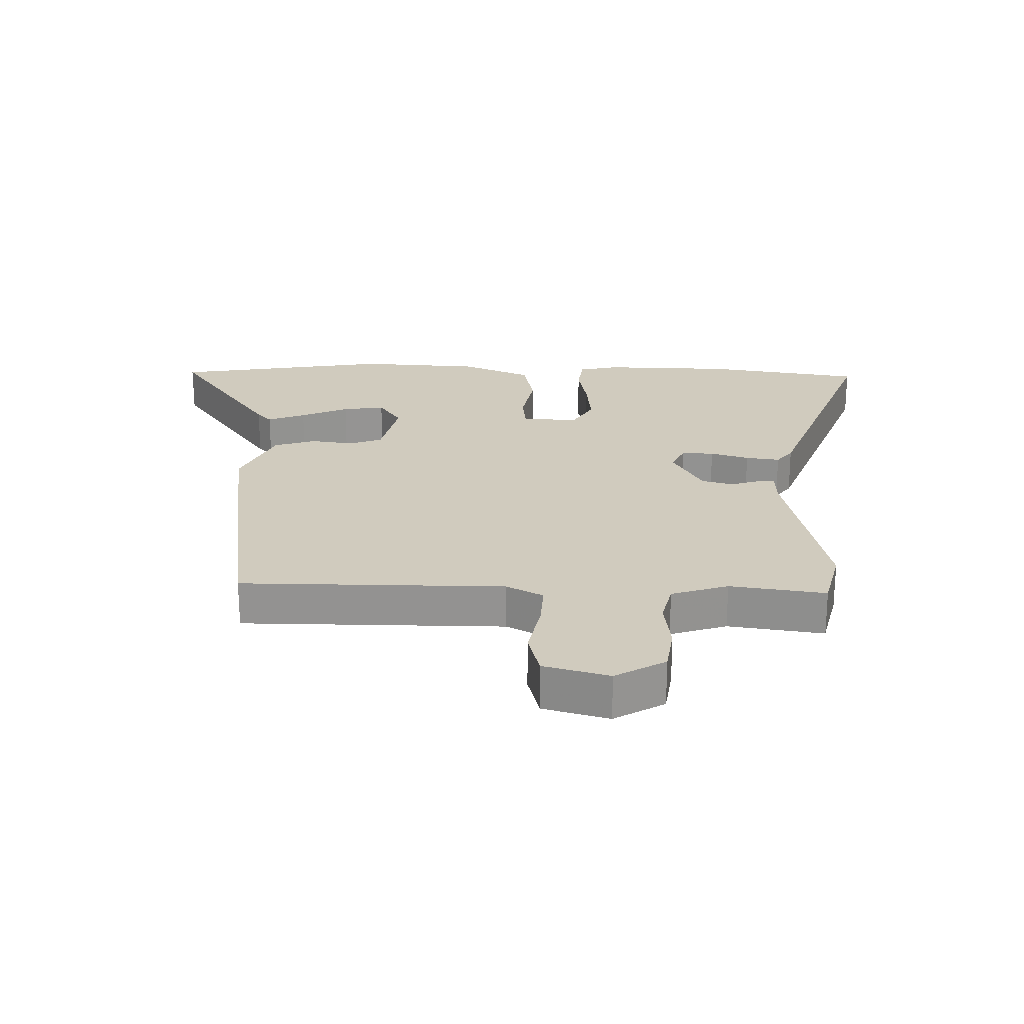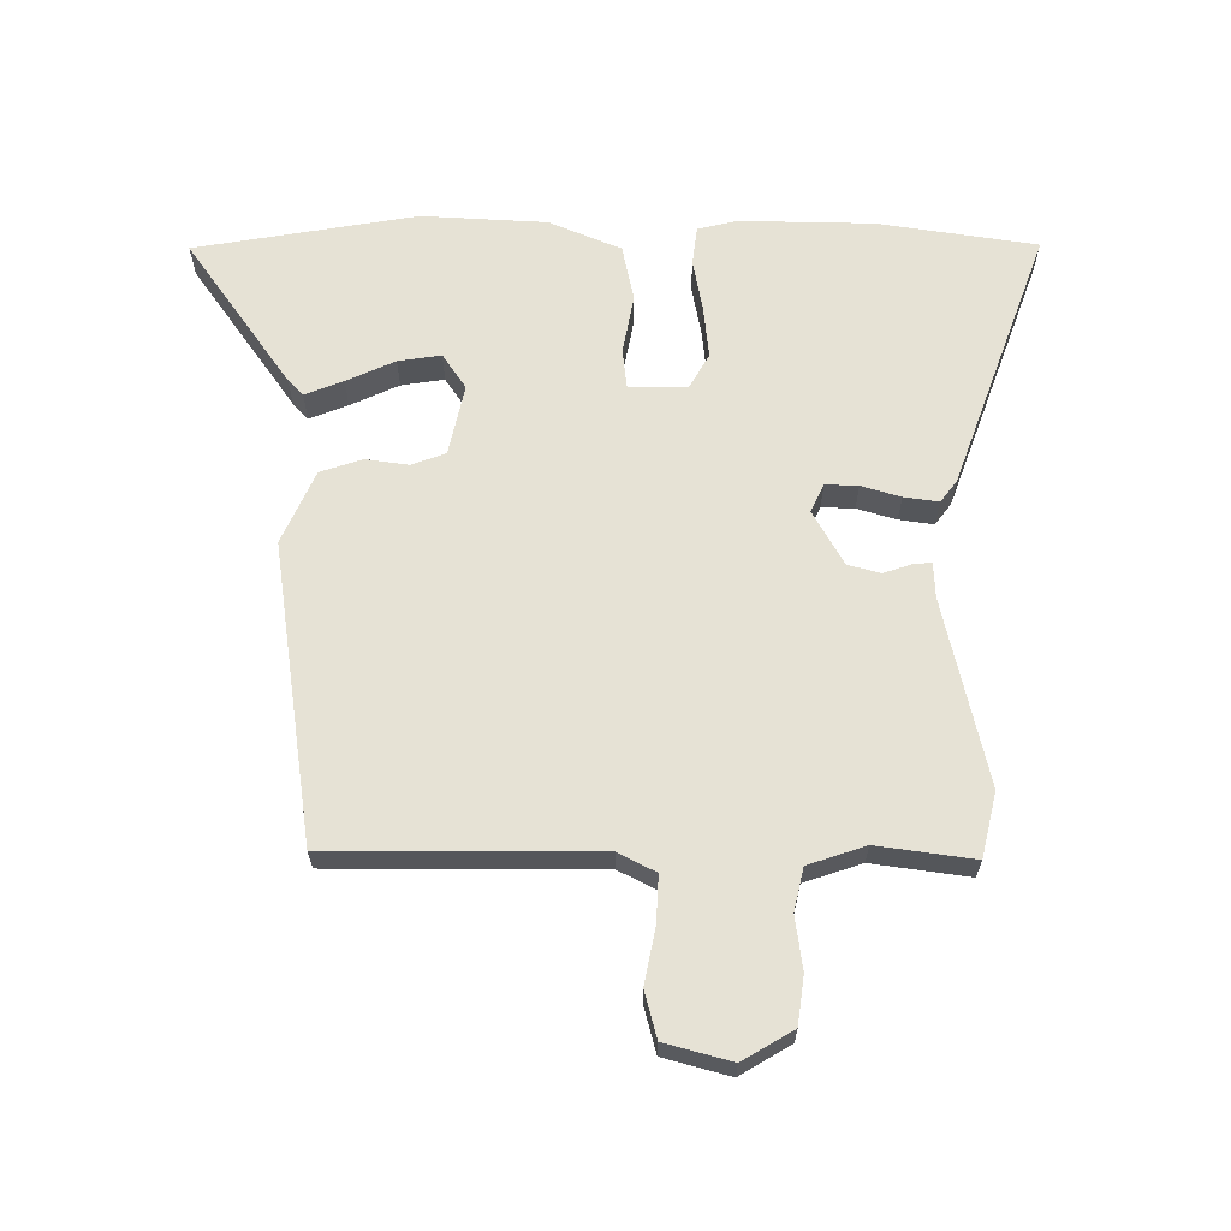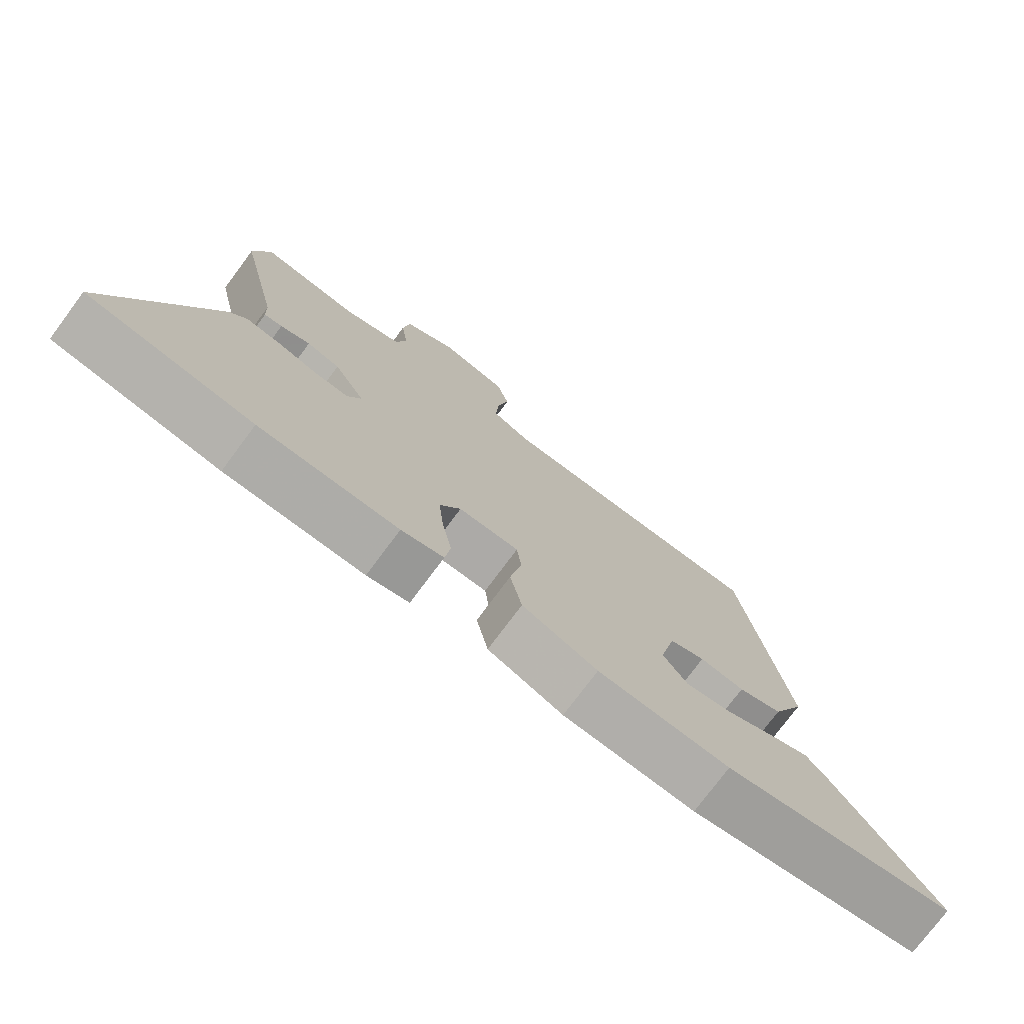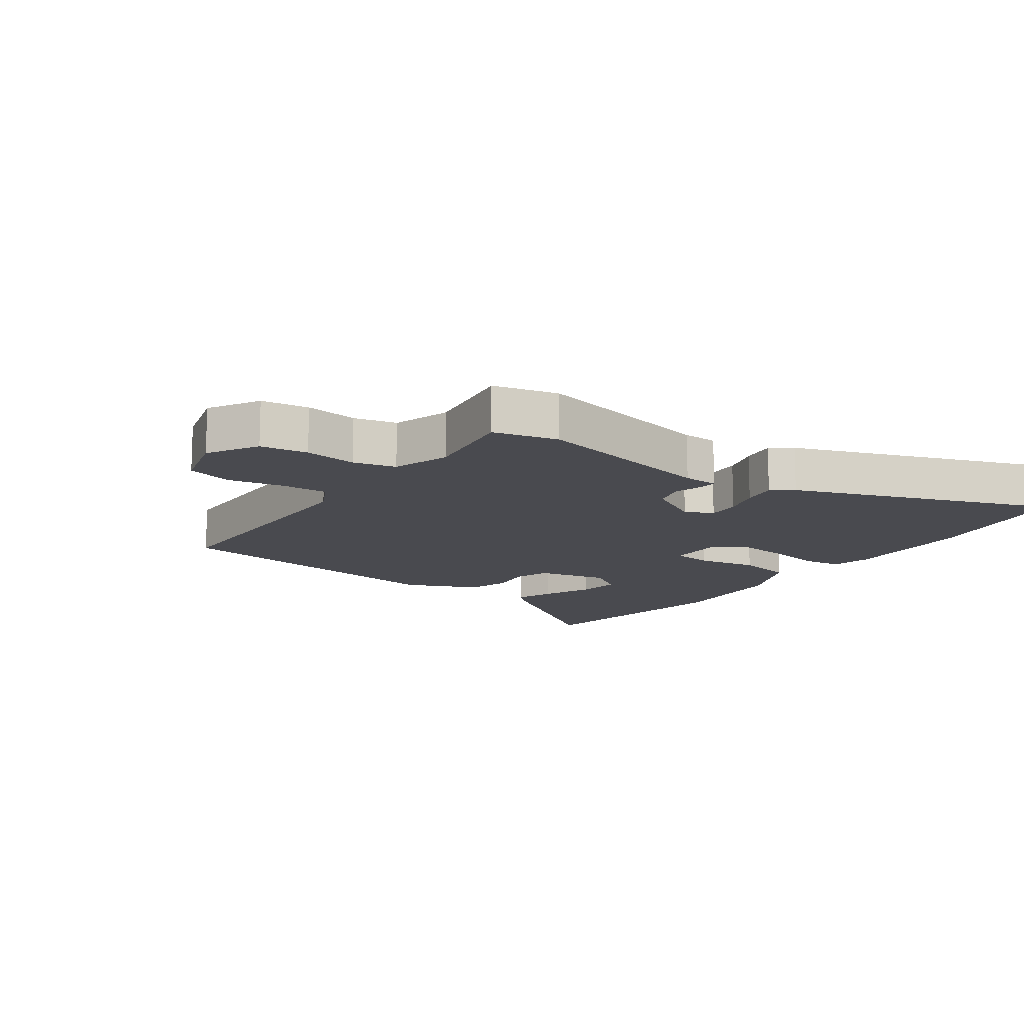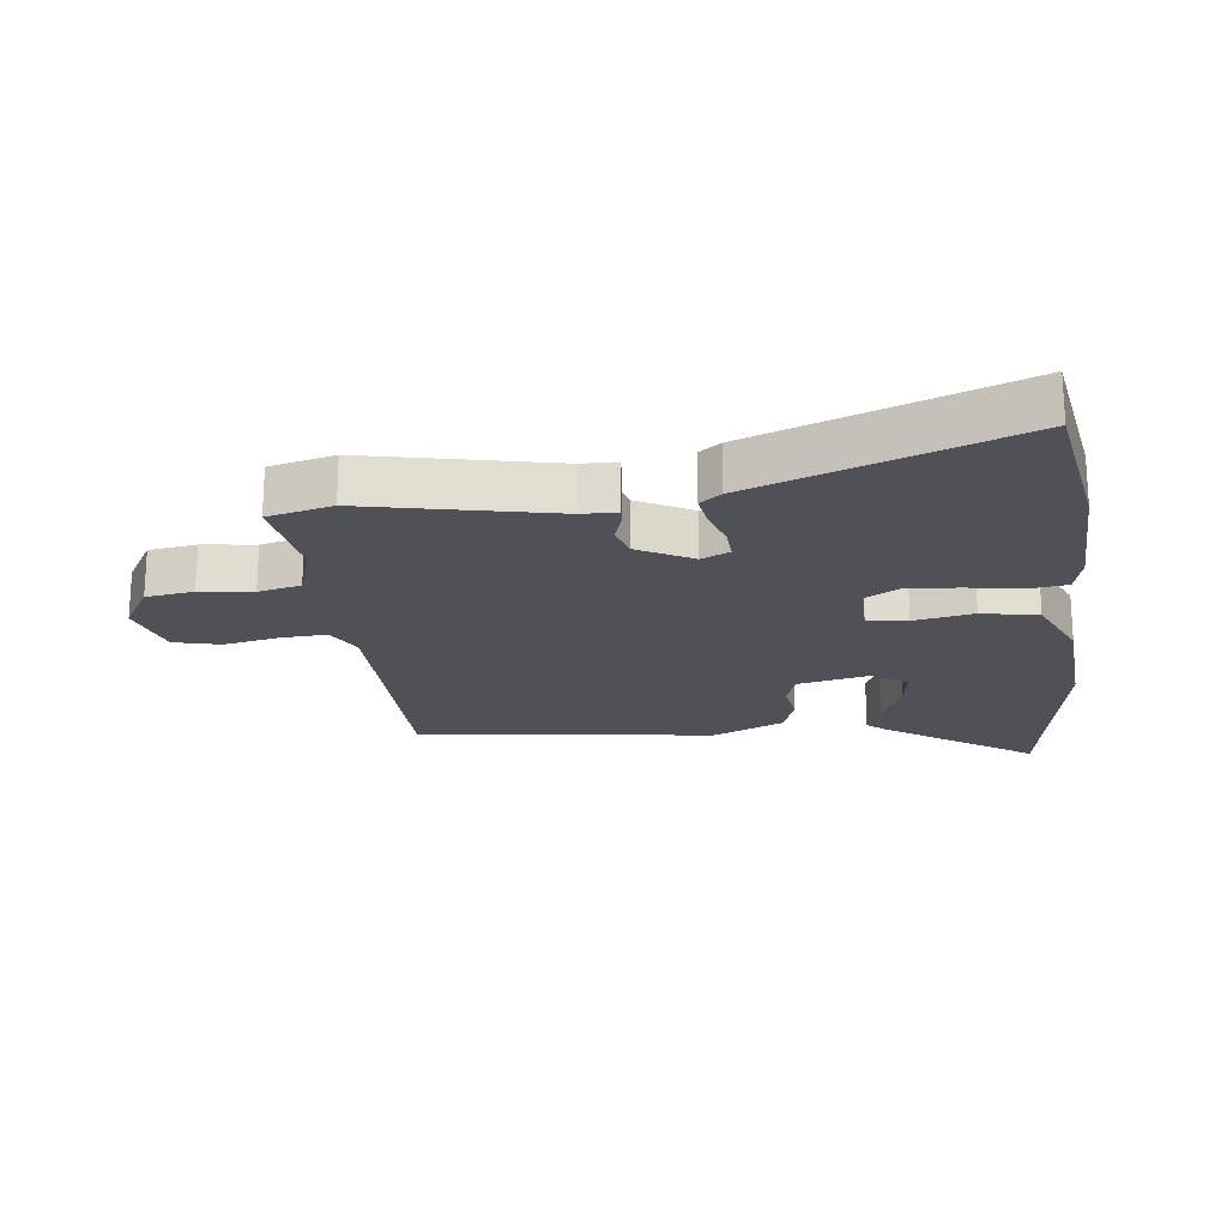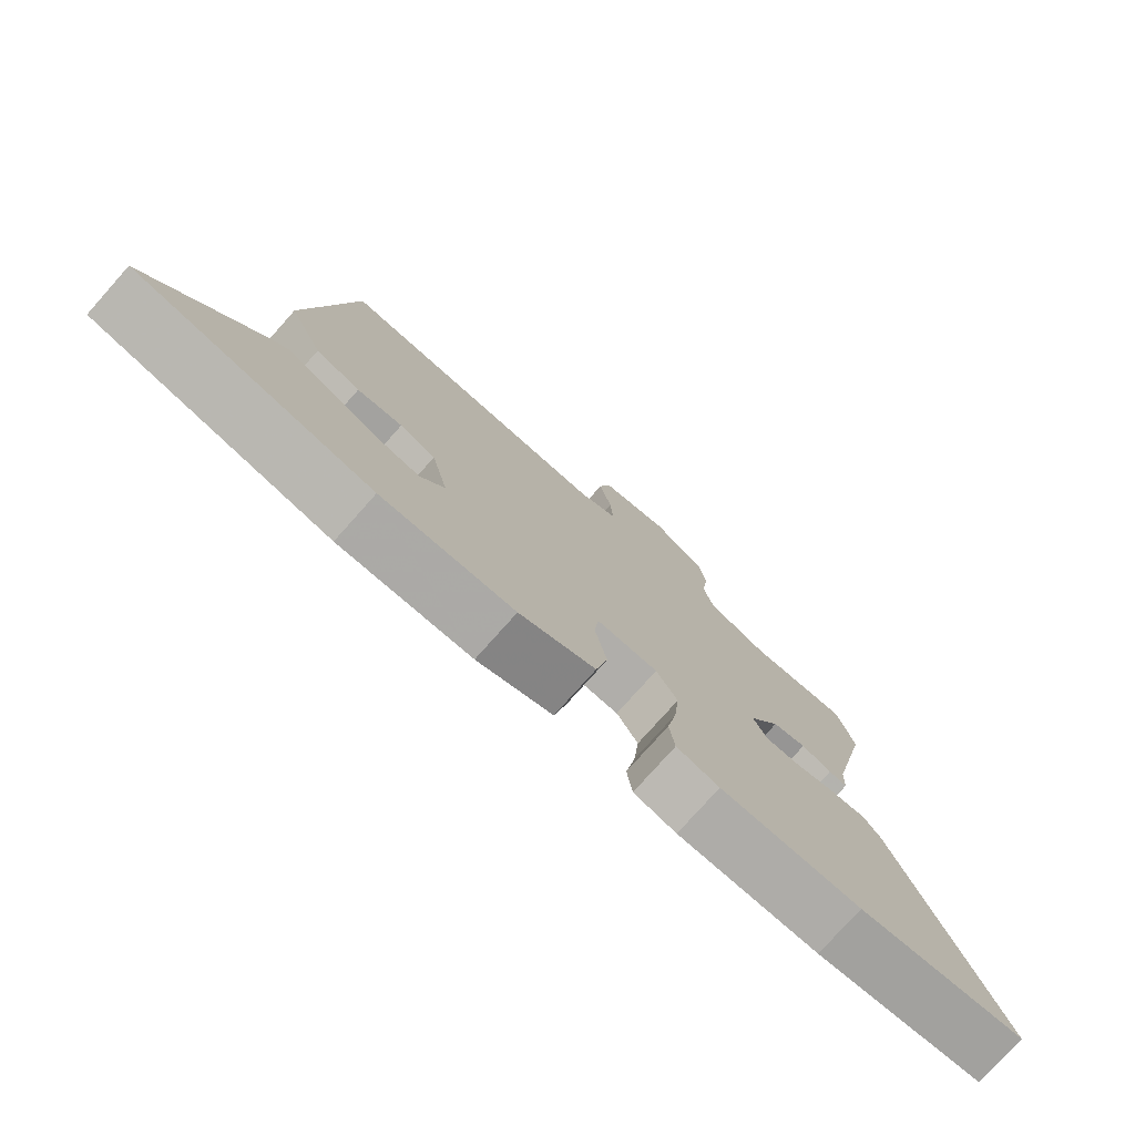
<metadata>
{"format":"obj","ext":"obj","renderer":"f3d","projection":"perspective","resolution":1024,"background":"white","views":[{"elev":23.3,"azim":1.3,"up":"+Y"},{"elev":64.0,"azim":-0.1,"up":"+Y"},{"elev":-76.1,"azim":143.3,"up":"+Z"},{"elev":-13.6,"azim":54.8,"up":"+Y"},{"elev":-20.4,"azim":97.2,"up":"+Y"},{"elev":-77.7,"azim":-41.7,"up":"+Z"}]}
</metadata>
<code>
v -0.429 0.07 0.514
v -0.008 0.07 0.516
v 0.051 0.07 0.547
v 0.047 0.07 0.621
v 0.029 0.07 0.709
v 0.048 0.07 0.783
v 0.153 0.07 0.812
v 0.233 0.07 0.765
v 0.244 0.07 0.689
v 0.233 0.07 0.605
v 0.249 0.07 0.537
v 0.34 0.07 0.507
v 0.493 0.07 0.529
v 0.518 0.07 0.426
v 0.453 0.07 0.129
v 0.451 0.07 0.073
v 0.423 0.07 0.075
v 0.377 0.07 0.09
v 0.326 0.07 0.076
v 0.278 0.07 -0.011
v 0.299 0.07 -0.056
v 0.351 0.07 -0.054
v 0.413 0.07 -0.035
v 0.468 0.07 -0.027
v 0.494 0.07 -0.061
v 0.648 0.07 -0.477
v 0.395 0.07 -0.517
v 0.184 0.07 -0.522
v 0.12 0.07 -0.507
v 0.112 0.07 -0.445
v 0.127 0.07 -0.361
v 0.135 0.07 -0.278
v 0.103 0.07 -0.222
v 0.011 0.07 -0.222
v 0.004 0.07 -0.286
v 0.022 0.07 -0.381
v 0.004 0.07 -0.471
v -0.11 0.07 -0.52
v -0.309 0.07 -0.532
v -0.662 0.07 -0.473
v -0.497 0.07 -0.236
v -0.473 0.07 -0.21
v -0.412 0.07 -0.234
v -0.335 0.07 -0.269
v -0.267 0.07 -0.279
v -0.23 0.07 -0.223
v -0.255 0.07 -0.11
v -0.309 0.07 -0.09
v -0.377 0.07 -0.1
v -0.444 0.07 -0.078
v -0.496 0.07 0.038
v -0.429 0 0.514
v -0.008 0 0.516
v 0.051 0 0.547
v 0.047 0 0.621
v 0.029 0 0.709
v 0.048 0 0.783
v 0.153 0 0.812
v 0.233 0 0.765
v 0.244 0 0.689
v 0.233 0 0.605
v 0.249 0 0.537
v 0.34 0 0.507
v 0.493 0 0.529
v 0.518 0 0.426
v 0.453 0 0.129
v 0.451 0 0.073
v 0.423 0 0.075
v 0.377 0 0.09
v 0.326 0 0.076
v 0.278 0 -0.011
v 0.299 0 -0.056
v 0.351 0 -0.054
v 0.413 0 -0.035
v 0.468 0 -0.027
v 0.494 0 -0.061
v 0.648 0 -0.477
v 0.395 0 -0.517
v 0.184 0 -0.522
v 0.12 0 -0.507
v 0.112 0 -0.445
v 0.127 0 -0.361
v 0.135 0 -0.278
v 0.103 0 -0.222
v 0.011 0 -0.222
v 0.004 0 -0.286
v 0.022 0 -0.381
v 0.004 0 -0.471
v -0.11 0 -0.52
v -0.309 0 -0.532
v -0.662 0 -0.473
v -0.497 0 -0.236
v -0.473 0 -0.21
v -0.412 0 -0.234
v -0.335 0 -0.269
v -0.267 0 -0.279
v -0.23 0 -0.223
v -0.255 0 -0.11
v -0.309 0 -0.09
v -0.377 0 -0.1
v -0.444 0 -0.078
v -0.496 0 0.038
f 48 49 50 51
f 47 48 51 1
f 41 42 43 44
f 39 40 41 44
f 39 44 45
f 38 39 45 46
f 35 36 37 38
f 34 35 38 46
f 28 29 30 31
f 28 31 32
f 27 28 32
f 26 27 32 33
f 22 23 24 25
f 21 22 25 26
f 15 16 17 18
f 15 18 19
f 12 13 14 15
f 11 12 15 19
f 10 11 19 20
f 8 9 10
f 7 8 10
f 4 5 6 7
f 3 4 7 10
f 2 3 10 20
f 47 1 2 20
f 34 46 47 20
f 21 26 33
f 20 21 33 34
f 102 101 100 99
f 52 102 99 98
f 95 94 93 92
f 95 92 91 90
f 96 95 90
f 97 96 90 89
f 89 88 87 86
f 97 89 86 85
f 82 81 80 79
f 83 82 79
f 83 79 78
f 84 83 78 77
f 76 75 74 73
f 77 76 73 72
f 69 68 67 66
f 70 69 66
f 66 65 64 63
f 70 66 63 62
f 71 70 62 61
f 61 60 59
f 61 59 58
f 58 57 56 55
f 61 58 55 54
f 71 61 54 53
f 71 53 52 98
f 71 98 97 85
f 84 77 72
f 85 84 72 71
f 1 52 53 2
f 2 53 54 3
f 3 54 55 4
f 4 55 56 5
f 5 56 57 6
f 6 57 58 7
f 7 58 59 8
f 8 59 60 9
f 9 60 61 10
f 10 61 62 11
f 11 62 63 12
f 12 63 64 13
f 13 64 65 14
f 14 65 66 15
f 15 66 67 16
f 16 67 68 17
f 17 68 69 18
f 18 69 70 19
f 19 70 71 20
f 20 71 72 21
f 21 72 73 22
f 22 73 74 23
f 23 74 75 24
f 24 75 76 25
f 25 76 77 26
f 26 77 78 27
f 27 78 79 28
f 28 79 80 29
f 29 80 81 30
f 30 81 82 31
f 31 82 83 32
f 32 83 84 33
f 33 84 85 34
f 34 85 86 35
f 35 86 87 36
f 36 87 88 37
f 37 88 89 38
f 38 89 90 39
f 39 90 91 40
f 40 91 92 41
f 41 92 93 42
f 42 93 94 43
f 43 94 95 44
f 44 95 96 45
f 45 96 97 46
f 46 97 98 47
f 47 98 99 48
f 48 99 100 49
f 49 100 101 50
f 50 101 102 51
f 51 102 52 1

</code>
